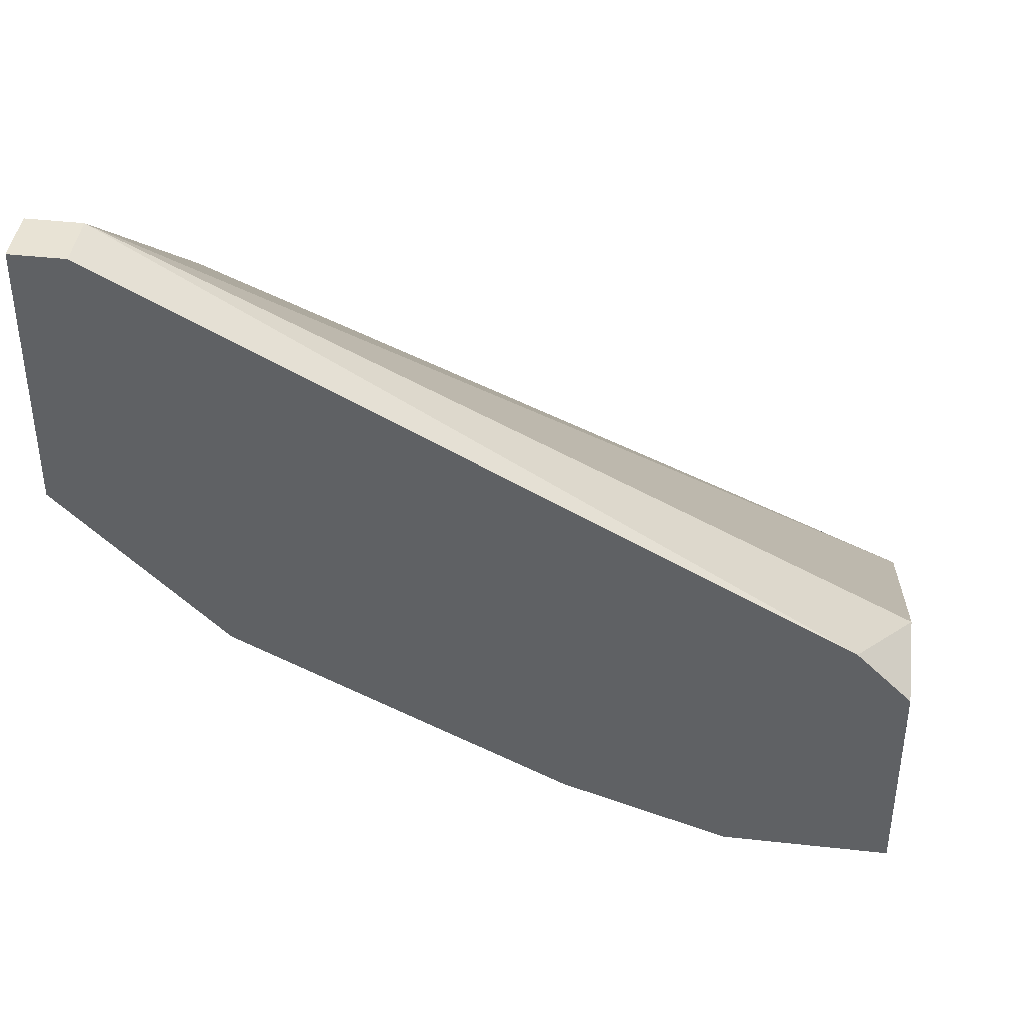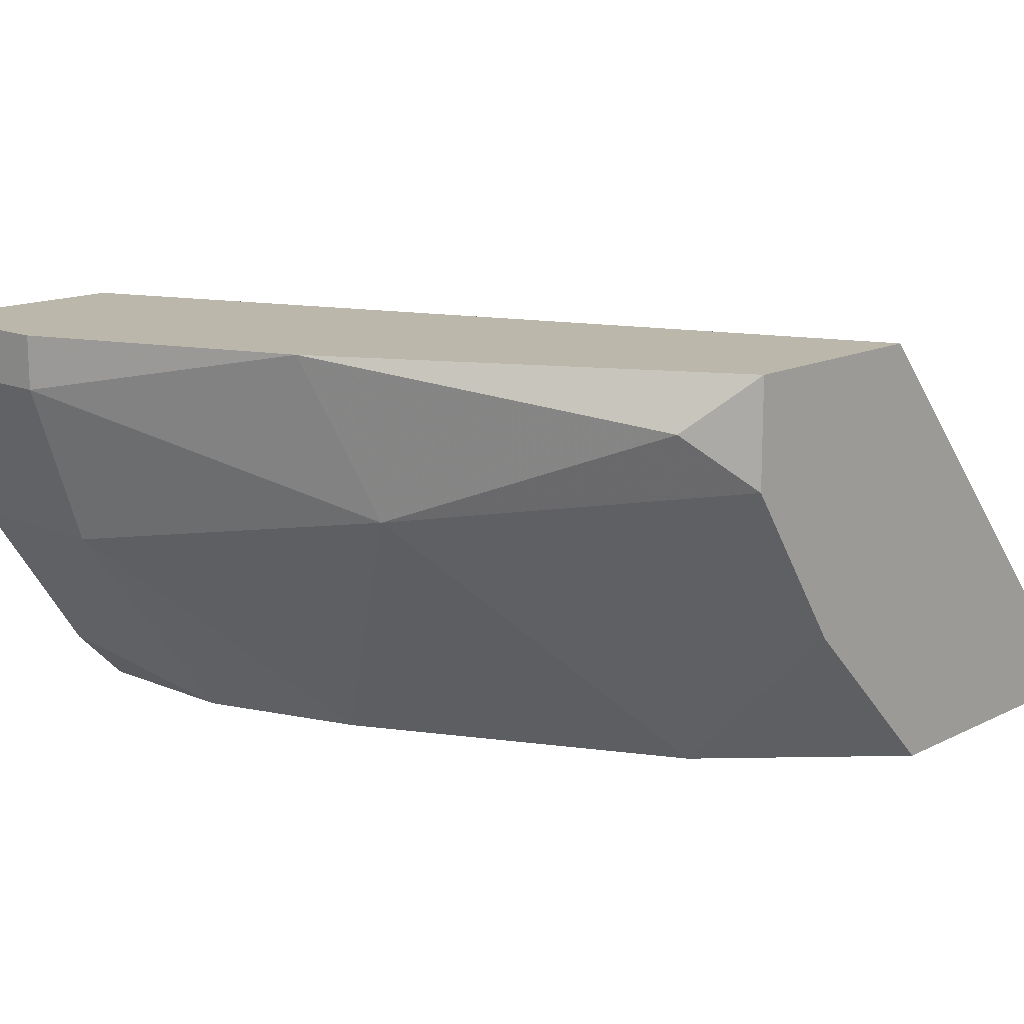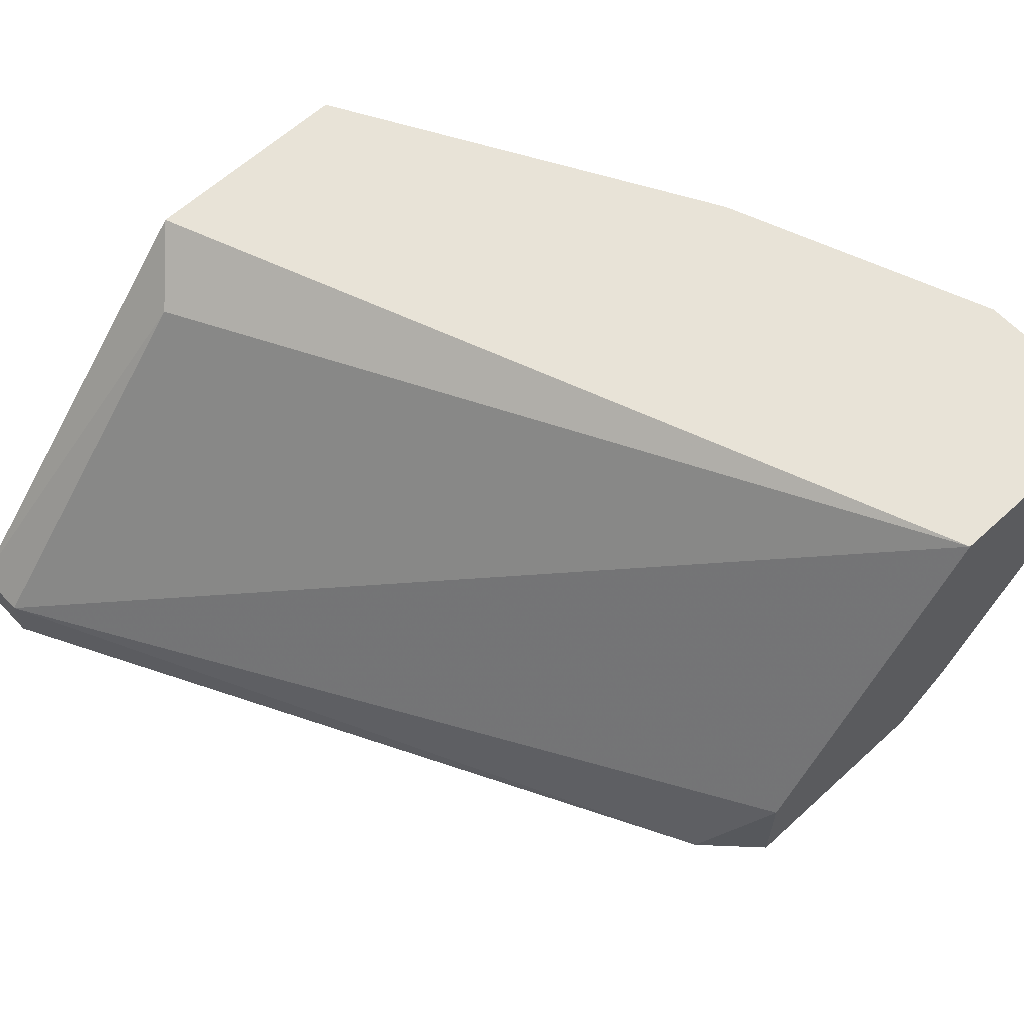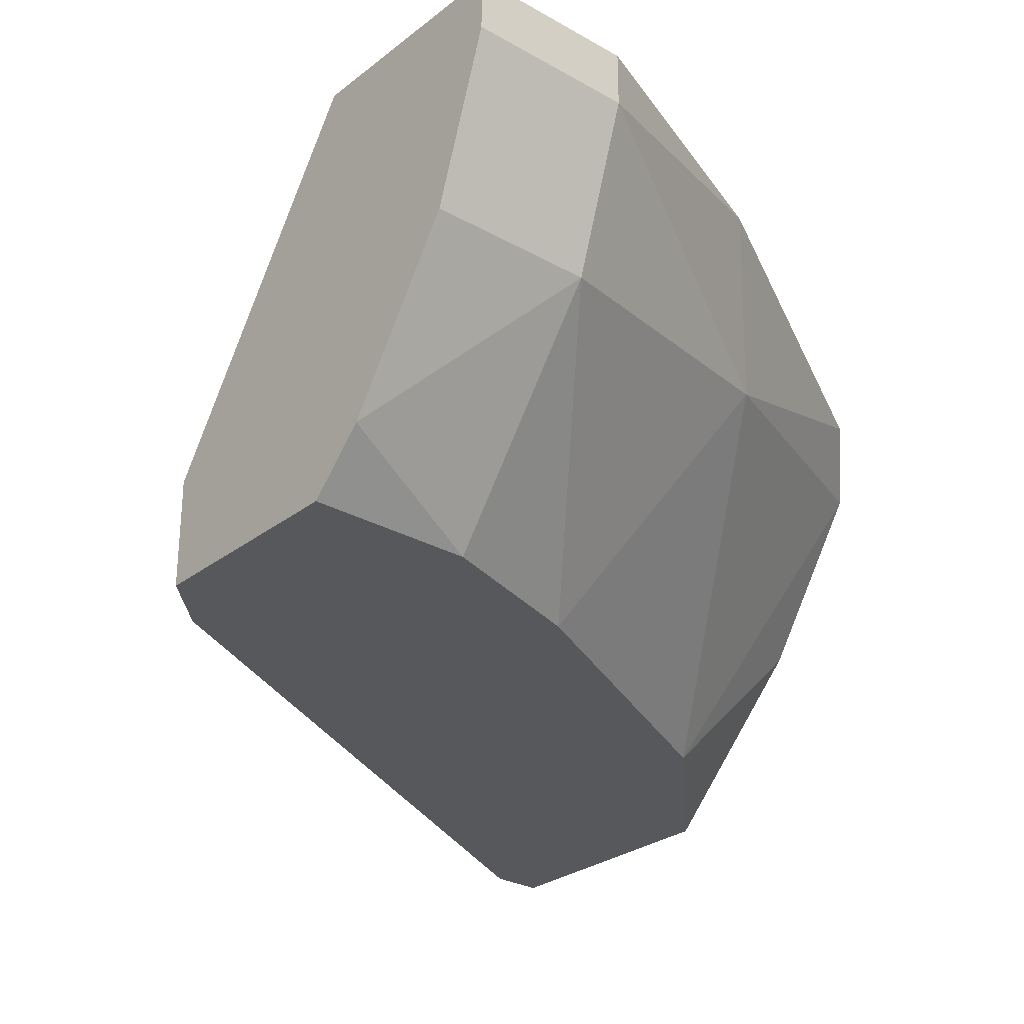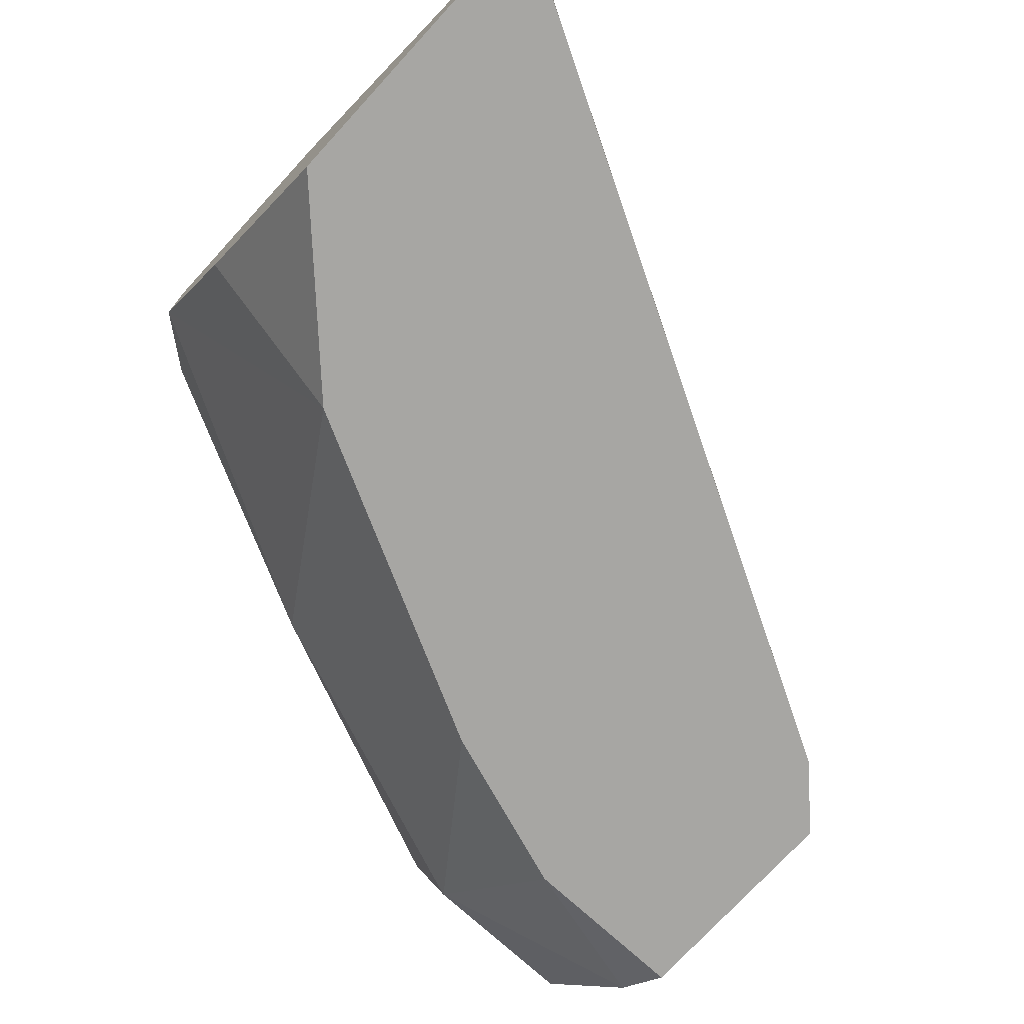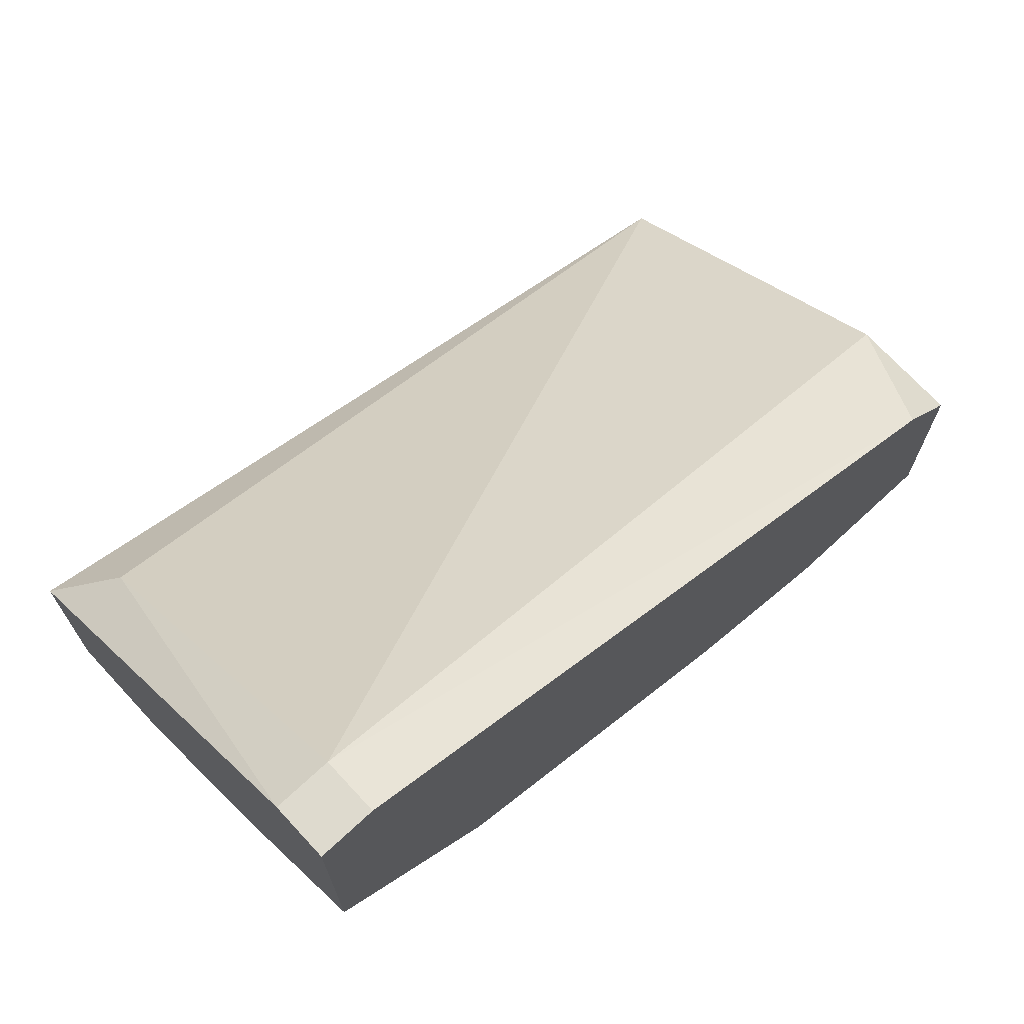
<metadata>
{"format":"obj","ext":"obj","renderer":"f3d","projection":"perspective","resolution":1024,"background":"white","views":[{"elev":41.3,"azim":7.7,"up":"+Z"},{"elev":14.3,"azim":-137.2,"up":"+Y"},{"elev":62.3,"azim":47.2,"up":"+Y"},{"elev":-27.9,"azim":139.4,"up":"+Y"},{"elev":-74.1,"azim":-42.5,"up":"+Y"},{"elev":71.3,"azim":-42.8,"up":"+Z"}]}
</metadata>
<code>
v -0.001139 -0.009287 -0.01714
v -0.001139 -0.007858 -0.01429
v -0.001139 -0.007858 -0.01714
v -0.001139 -0.01286 -0.01
v -0.001139 -0.01357 -0.01357
v -0.001139 -0.01357 -0.01
v -0.001139 -0.01143 -0.01571
v 0.008858 -0.01357 -0.015
v 0.003861 -0.007858 -0.02
v 0.009575 -0.01214 -0.01571
v 0.009575 -0.007858 -0.02143
v 0.009575 -0.007858 -0.01857
v 0.009575 -0.008572 -0.02143
v 0.009575 -0.01286 -0.01928
v 0.009575 -0.01357 -0.01571
v 0.009575 -0.01357 -0.01857
v 0.009575 -0.01071 -0.02071
v 0.003147 -0.01 -0.01928
v 0.00743 -0.007858 -0.02143
v 0.00743 -0.008572 -0.02143
v 0.00743 -0.01357 -0.01857
v 0.00743 -0.01071 -0.02071
v 0.001005 -0.01357 -0.01571
v 0.005288 -0.01357 -0.01786
v -0.000423 -0.008572 -0.01786
v -0.000423 -0.008572 -0.01357
v -0.000423 -0.01286 -0.01
v -0.000423 -0.01357 -0.01
f 5 3 1
f 3 25 1
f 5 1 7
f 1 23 7
f 18 23 1
f 25 18 1
f 5 2 3
f 2 19 3
f 2 6 4
f 26 2 4
f 2 5 6
f 2 12 19
f 12 2 26
f 3 19 9
f 25 3 9
f 6 27 4
f 27 26 4
f 5 15 6
f 23 5 7
f 5 24 15
f 24 5 23
f 6 15 8
f 6 8 28
f 27 6 28
f 15 10 8
f 10 27 8
f 8 27 28
f 20 18 9
f 18 25 9
f 19 20 9
f 12 10 13
f 27 10 12
f 13 10 15
f 12 13 11
f 19 12 11
f 13 19 11
f 27 12 26
f 13 15 14
f 13 14 17
f 22 13 17
f 19 13 20
f 13 22 20
f 14 15 16
f 21 14 16
f 14 22 17
f 22 14 21
f 15 21 16
f 15 24 21
f 22 18 20
f 22 24 18
f 24 23 18
f 24 22 21

</code>
